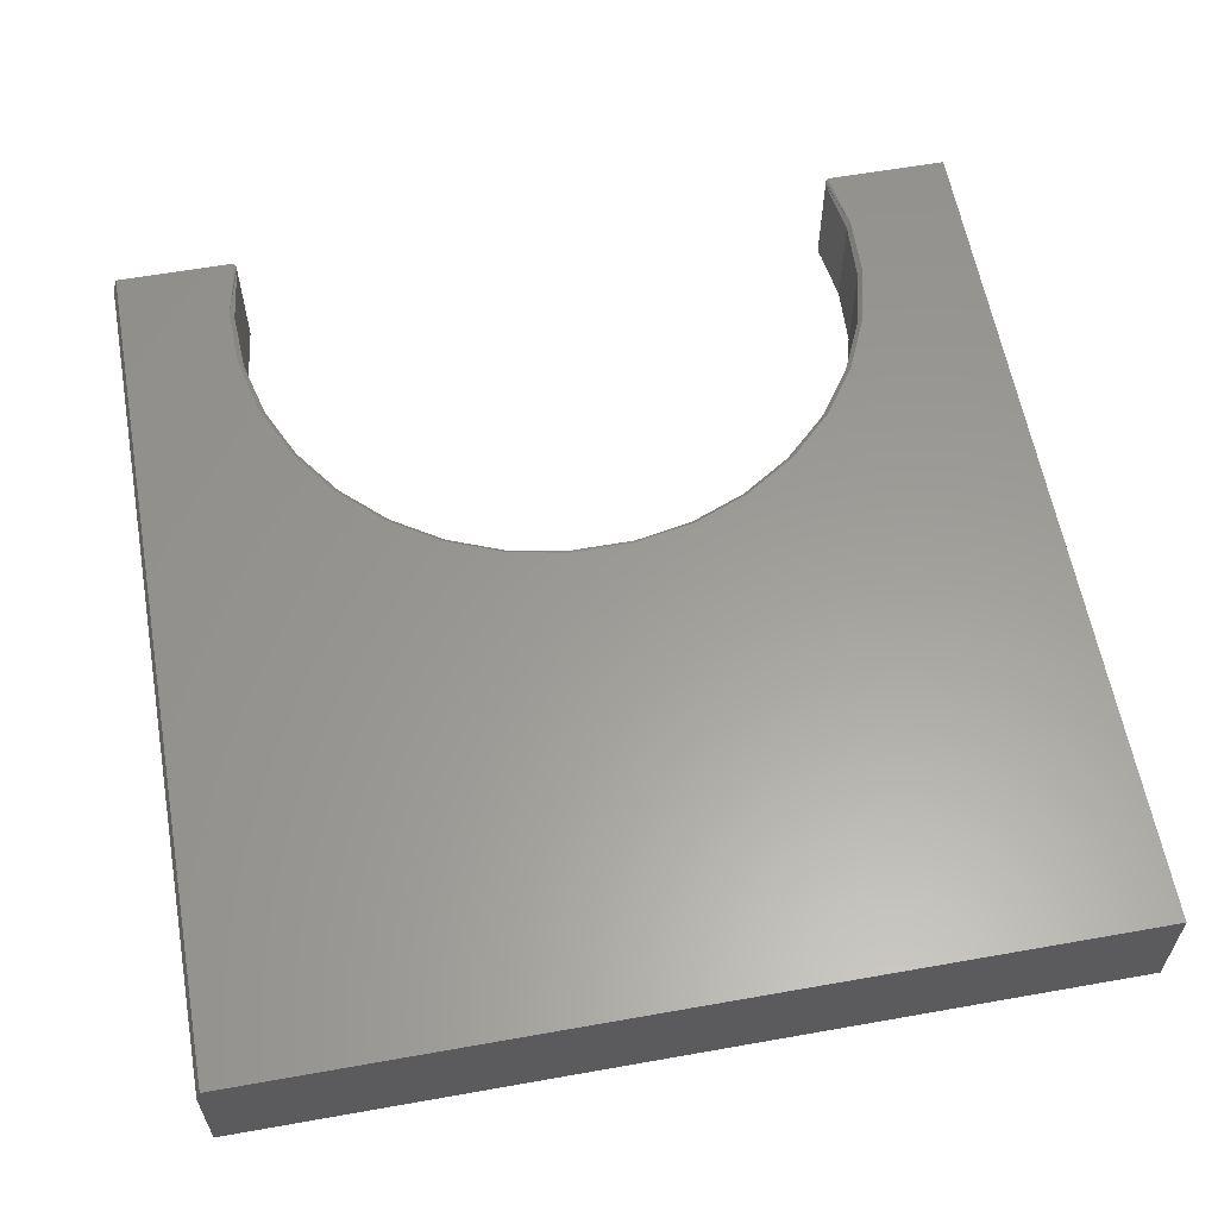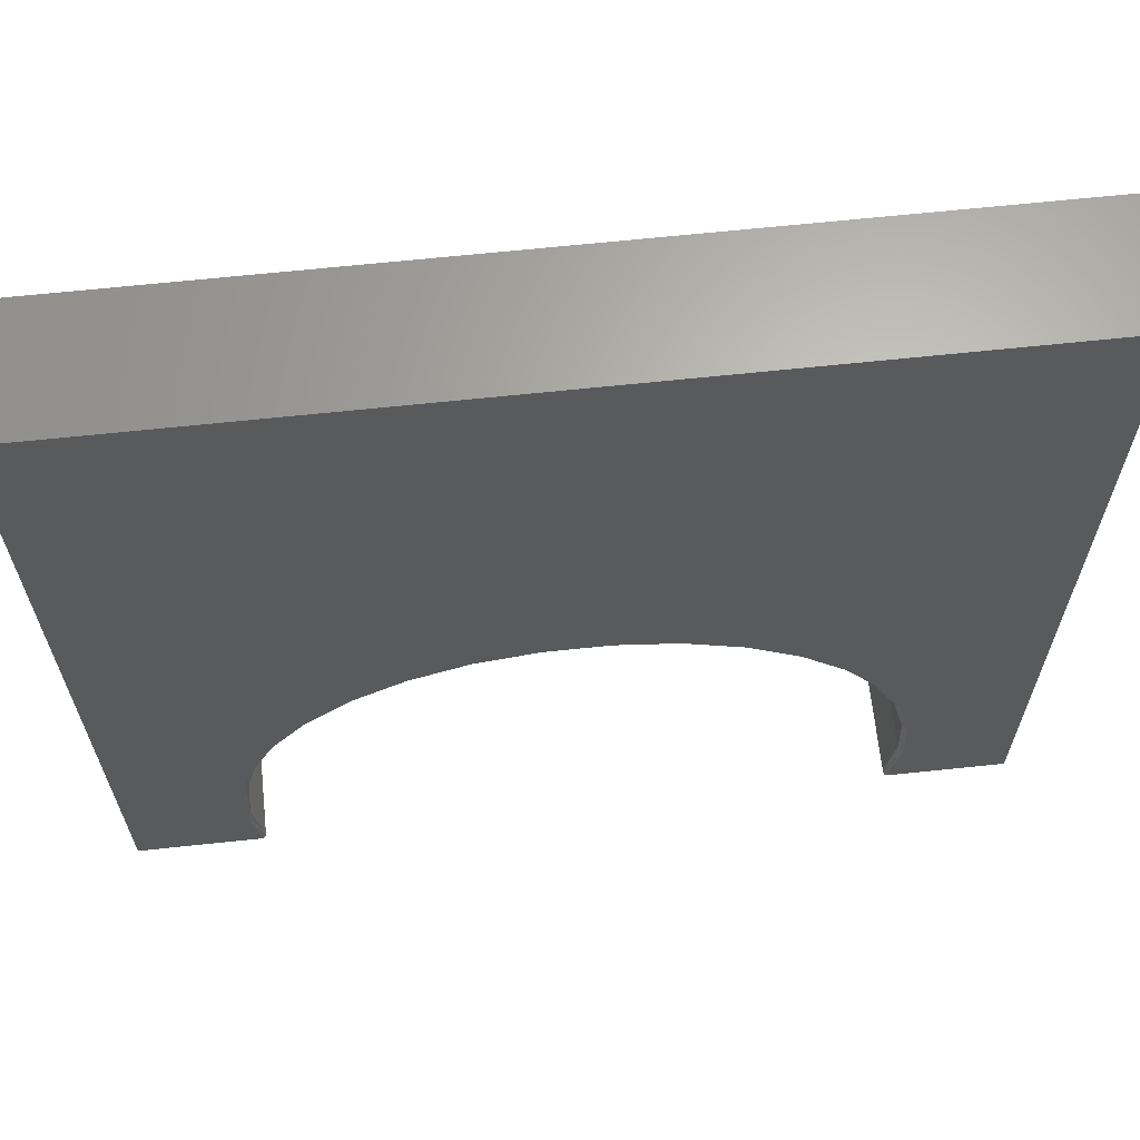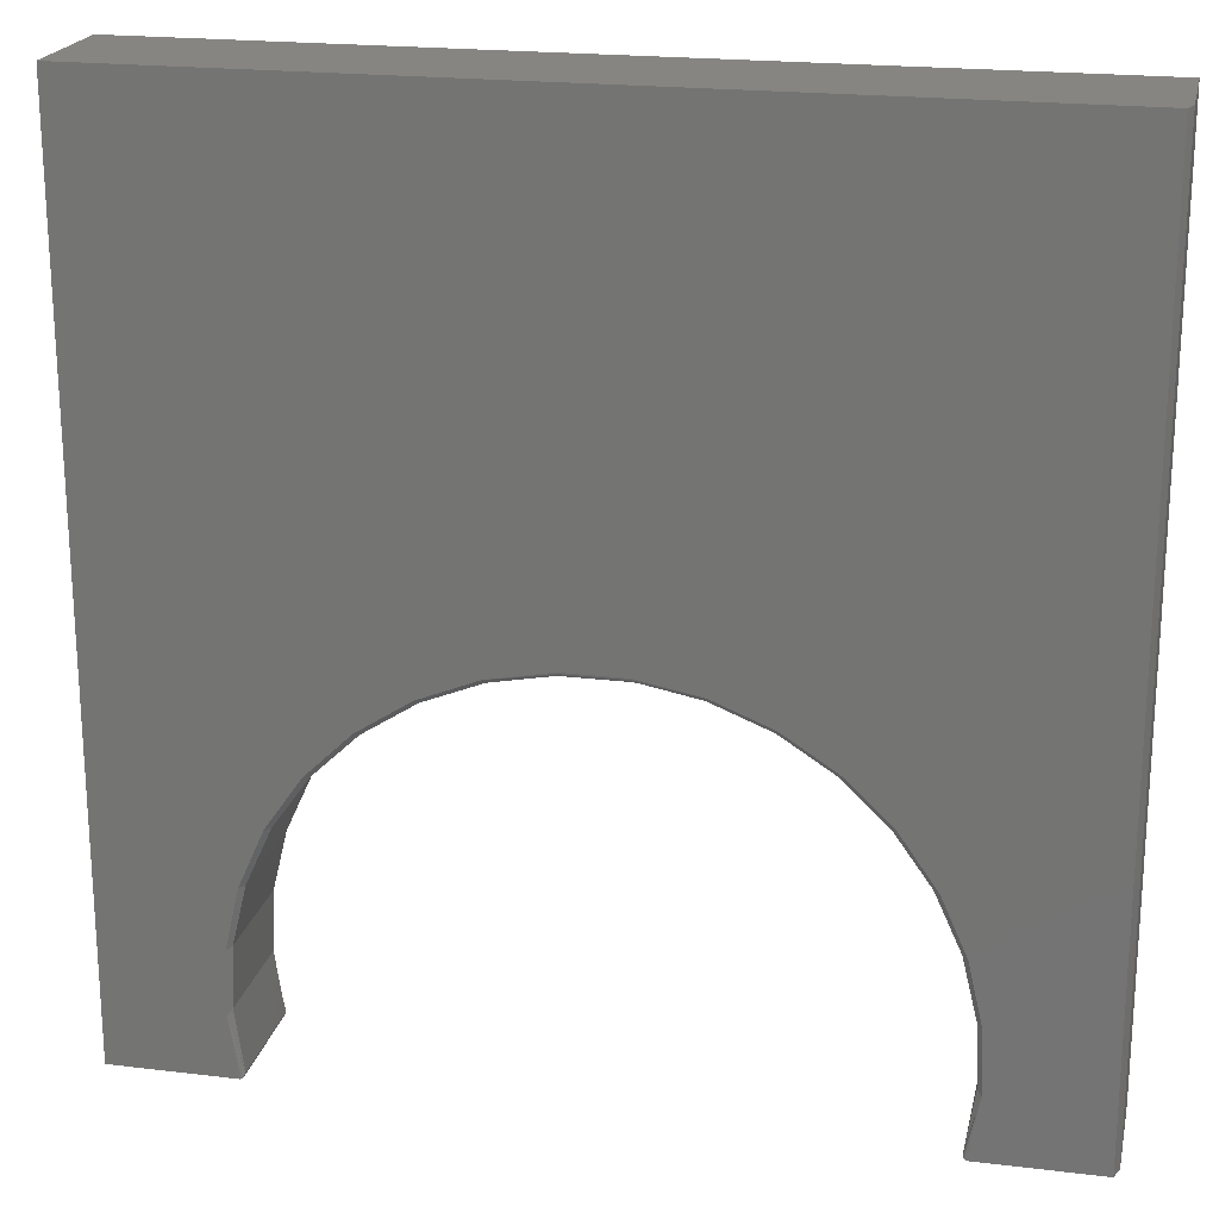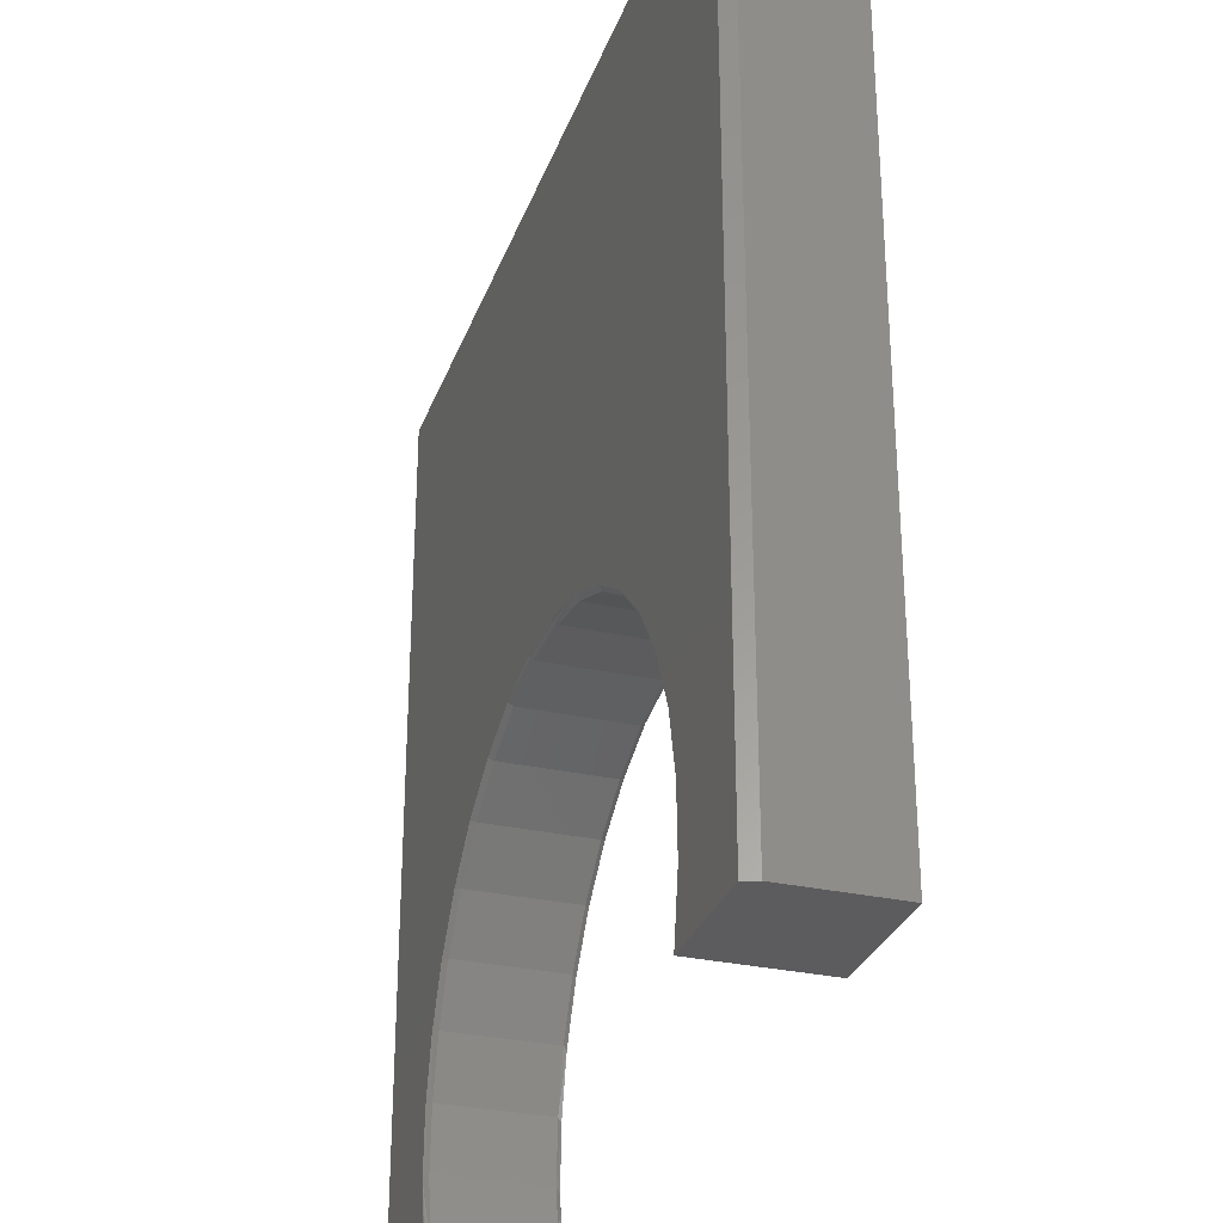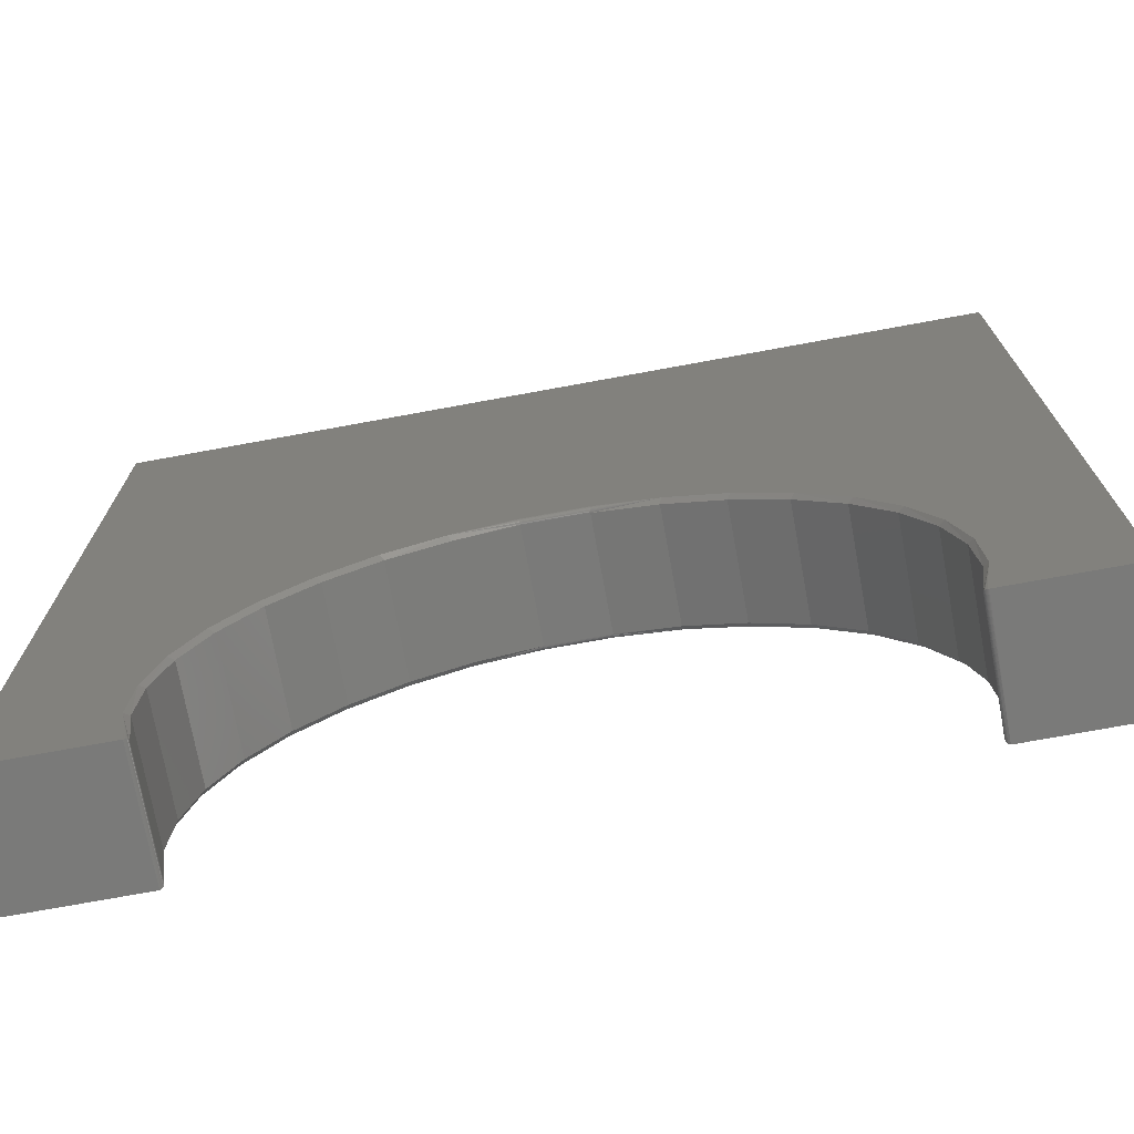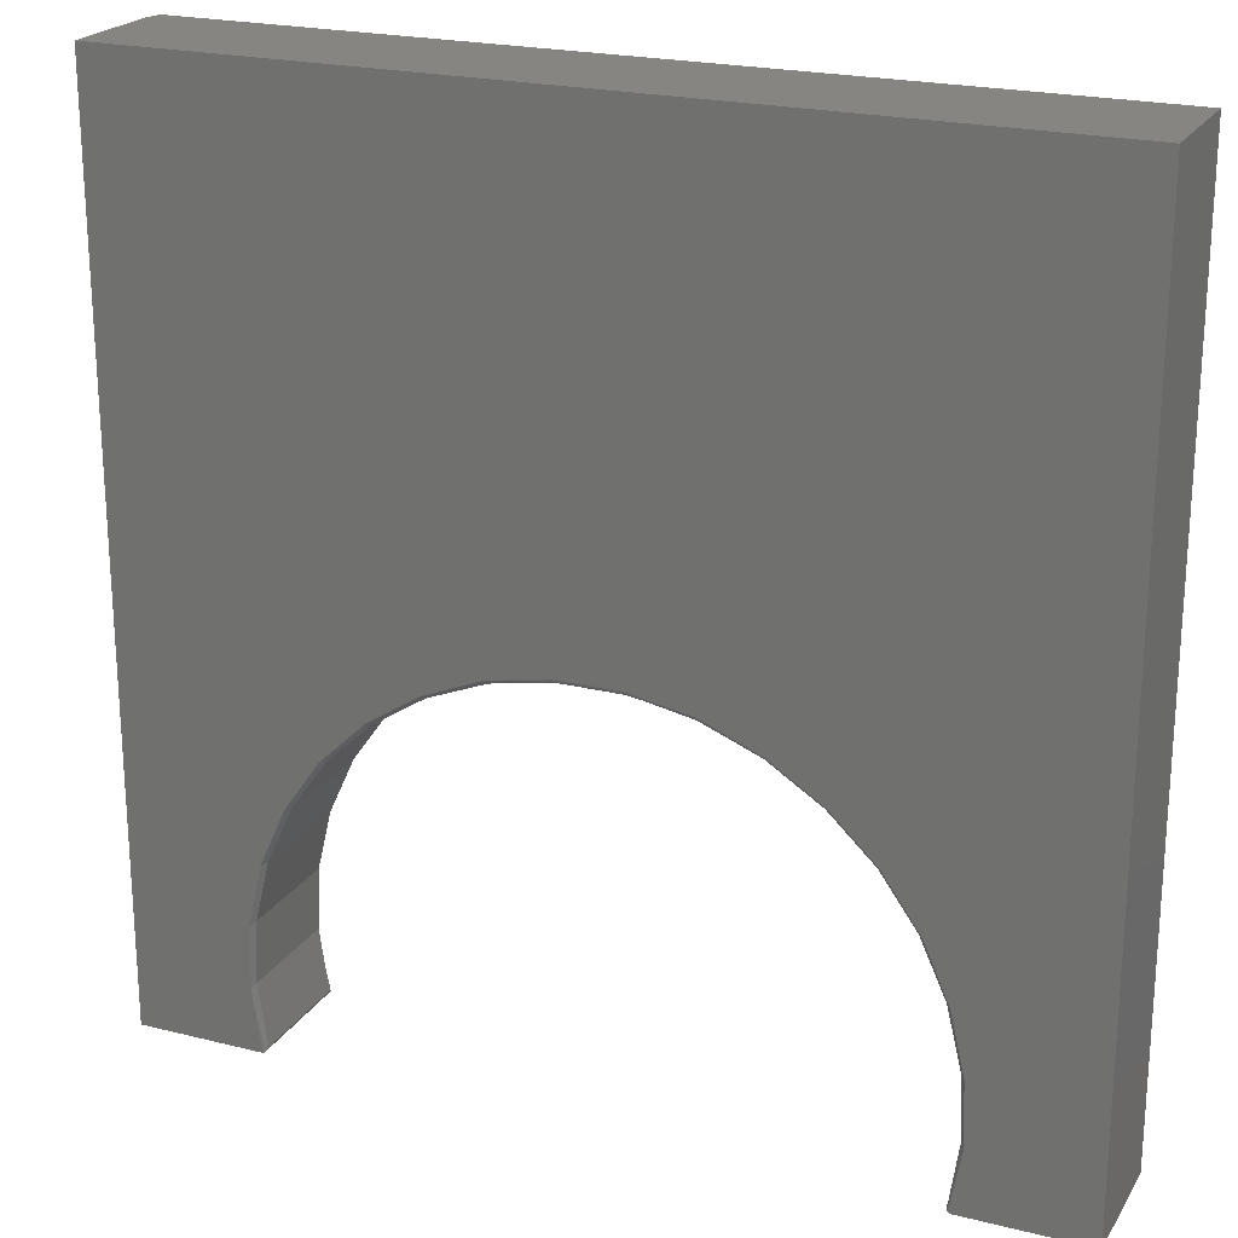
<metadata>
{"format":"stl","ext":"stl","renderer":"f3d","projection":"perspective","resolution":1024,"background":"white","views":[{"elev":60.2,"azim":169.7,"up":"+Z"},{"elev":65.3,"azim":-6.1,"up":"+Y"},{"elev":20.8,"azim":12.3,"up":"+Y"},{"elev":-30.0,"azim":72.0,"up":"+Y"},{"elev":-73.3,"azim":10.4,"up":"+Y"},{"elev":22.0,"azim":-156.3,"up":"+Y"}]}
</metadata>
<code>
# stl→obj: 162 verts, 320 faces
v -0.7422 -0.75 0.2031
v -0.5304 -0.75 0.2031
v -0.547 -0.6455 0.2031
v -0.5434 -0.5397 0.2031
v -0.5197 -0.4365 0.2031
v -0.4767 -0.3398 0.2031
v -0.7422 0.7422 0.2031
v -0.416 -0.253 0.2031
v -0.3399 -0.1794 0.2031
v -0.2511 -0.1218 0.2031
v -0.1529 -0.08209 0.2031
v -0.04902 -0.06188 0.2031
v 0.7422 0.7422 0.2031
v 0.7422 -0.75 0.2031
v 0.4845 -0.3398 0.2031
v 0.5275 -0.4365 0.2031
v 0.5512 -0.5397 0.2031
v 0.5548 -0.6455 0.2031
v 0.5401 -0.75 0.2031
v 0.05684 -0.06188 0.2031
v 0.1608 -0.08209 0.2031
v 0.2589 -0.1218 0.2031
v 0.3477 -0.1794 0.2031
v 0.4238 -0.253 0.2031
v 0.5382 -0.75 0
v 0.75 -0.75 0
v 0.75 -0.75 0.1797
v -0.7422 0.7422 0
v 0.75 0.7422 0
v 0.75 0.7422 0.1797
v -0.7422 -0.75 0
v -0.4767 -0.3398 0
v -0.5197 -0.4365 0
v -0.5434 -0.5397 0
v -0.547 -0.6455 0
v -0.5304 -0.75 0
v -0.04902 -0.06188 0
v -0.1529 -0.08209 0
v -0.2511 -0.1218 0
v -0.3399 -0.1794 0
v -0.416 -0.253 0
v 0.5548 -0.6455 0
v 0.5512 -0.5397 0
v 0.5275 -0.4365 0
v 0.4845 -0.3398 0
v 0.4238 -0.253 0
v 0.3477 -0.1794 0
v 0.2589 -0.1218 0
v 0.1608 -0.08209 0
v 0.05684 -0.06188 0
v -0.04786 -0.06962 0.007812
v -0.1495 -0.08922 0.1953
v -0.1495 -0.08922 0.007812
v -0.2456 -0.1277 0.1953
v -0.2456 -0.1277 0.007812
v -0.3327 -0.1837 0.1953
v -0.3327 -0.1837 0.007812
v -0.4076 -0.2552 0.1953
v -0.4076 -0.2552 0.007812
v -0.4676 -0.3396 0.1953
v -0.4676 -0.3396 0.007812
v -0.5105 -0.4338 0.1953
v -0.5105 -0.4338 0.007812
v -0.5348 -0.5345 0.1953
v -0.5348 -0.5345 0.007812
v -0.5396 -0.6379 0.1953
v -0.5396 -0.6379 0.007812
v -0.5247 -0.7403 0.1953
v -0.5247 -0.7403 0.007812
v -0.04786 -0.06962 0.1953
v 0.05567 -0.06962 0.007812
v 0.05567 -0.06962 0.1953
v 0.1573 -0.08922 0.007812
v 0.1573 -0.08922 0.1953
v 0.2534 -0.1277 0.007812
v 0.2534 -0.1277 0.1953
v 0.3405 -0.1837 0.007812
v 0.3405 -0.1837 0.1953
v 0.4154 -0.2552 0.007812
v 0.4154 -0.2552 0.1953
v 0.4754 -0.3396 0.007812
v 0.4754 -0.3396 0.1953
v 0.5183 -0.4338 0.007812
v 0.5183 -0.4338 0.1953
v 0.5426 -0.5345 0.007812
v 0.5426 -0.5345 0.1953
v 0.5474 -0.6379 0.007812
v 0.5474 -0.6379 0.1953
v 0.5326 -0.7403 0.007812
v 0.5326 -0.7403 0.1953
v 0.526 -0.437 0.0001501
v 0.5497 -0.5399 0.0001501
v 0.4832 -0.3406 0.0001501
v 0.4227 -0.2541 0.0001501
v 0.3468 -0.1807 0.0001501
v 0.2583 -0.1232 0.0001501
v -0.3388 -0.1805 0.0001501
v -0.2502 -0.123 0.0001501
v -0.4147 -0.2539 0.0001501
v -0.4752 -0.3403 0.0001501
v -0.5181 -0.4368 0.0001501
v -0.5419 -0.5396 0.0001501
v 0.5371 -0.7494 9.629e-05
v 0.05622 -0.06952 0.006288
v -0.5455 -0.6451 0.0001501
v -0.5245 -0.7415 0.00659
v -0.5245 -0.7428 0.005386
v -0.5247 -0.744 0.004238
v -0.5251 -0.7452 0.003174
v -0.5257 -0.7463 0.002225
v -0.5264 -0.7473 0.001418
v -0.5284 -0.7489 0.0003213
v 0.5533 -0.6454 0.0001501
v 0.535 -0.7481 0.0008409
v 0.5335 -0.7463 0.002234
v 0.5329 -0.7452 0.003137
v 0.5326 -0.7441 0.004152
v 0.5324 -0.7429 0.005273
v 0.5323 -0.7417 0.006433
v 0.05626 -0.06908 0.004823
v 0.05633 -0.06836 0.003472
v 0.05642 -0.06739 0.002288
v 0.05653 -0.06621 0.001317
v 0.05666 -0.06487 0.0005947
v 0.05681 -0.06341 0.0001501
v -0.04875 -0.06339 0.0001501
v -0.04861 -0.06484 0.0005947
v -0.04848 -0.06619 0.001317
v -0.04837 -0.06737 0.002288
v -0.04828 -0.06833 0.003472
v -0.04821 -0.06905 0.004823
v -0.04816 -0.0695 0.006288
v 0.5323 -0.7419 0.1969
v 0.5324 -0.7433 0.1982
v 0.5327 -0.7446 0.1994
v 0.5333 -0.7459 0.2006
v 0.534 -0.747 0.2015
v 0.5349 -0.748 0.2022
v 0.5361 -0.7489 0.2028
v 0.5373 -0.7495 0.2031
v 0.5387 -0.7499 0.2031
v -0.04829 -0.06953 0.1967
v -0.5293 -0.7494 0.203
v -0.5272 -0.7481 0.2023
v -0.5257 -0.7463 0.2009
v -0.5251 -0.7452 0.2
v -0.5247 -0.7441 0.199
v -0.5245 -0.7429 0.1979
v -0.5245 -0.7417 0.1967
v 0.05662 -0.06417 0.2028
v 0.05649 -0.06548 0.2022
v 0.05638 -0.06666 0.2015
v 0.05628 -0.06769 0.2005
v 0.0562 -0.06853 0.1994
v 0.05614 -0.06915 0.1981
v 0.0561 -0.06953 0.1967
v -0.04832 -0.06915 0.1981
v -0.04838 -0.06853 0.1994
v -0.04846 -0.06769 0.2005
v -0.04856 -0.06666 0.2015
v -0.04868 -0.06548 0.2022
v -0.0488 -0.06417 0.2028
f 1 2 3
f 1 3 4
f 1 4 5
f 1 5 6
f 7 1 6
f 7 6 8
f 7 8 9
f 7 9 10
f 7 10 11
f 7 11 12
f 7 12 13
f 14 15 16
f 14 16 17
f 14 17 18
f 14 18 19
f 13 12 20
f 13 20 21
f 13 21 22
f 13 22 23
f 13 23 24
f 13 24 15
f 13 15 14
f 19 25 14
f 14 25 26
f 14 26 27
f 28 7 29
f 29 7 13
f 29 13 30
f 27 26 30
f 30 26 29
f 13 14 30
f 30 14 27
f 31 32 33
f 31 33 34
f 31 34 35
f 31 35 36
f 28 29 37
f 28 37 38
f 28 38 39
f 28 39 40
f 28 40 41
f 28 41 32
f 28 32 31
f 26 25 42
f 26 42 43
f 26 43 44
f 26 44 45
f 29 26 45
f 29 45 46
f 29 46 47
f 29 47 48
f 29 48 49
f 29 49 50
f 29 50 37
f 51 52 53
f 53 52 54
f 53 54 55
f 55 54 56
f 55 56 57
f 57 56 58
f 57 58 59
f 59 58 60
f 59 60 61
f 61 60 62
f 61 62 63
f 63 62 64
f 63 64 65
f 65 64 66
f 65 66 67
f 67 66 68
f 67 68 69
f 52 51 70
f 70 51 71
f 70 71 72
f 72 71 73
f 72 73 74
f 74 73 75
f 74 75 76
f 76 75 77
f 76 77 78
f 78 77 79
f 78 79 80
f 80 79 81
f 80 81 82
f 82 81 83
f 82 83 84
f 84 83 85
f 84 85 86
f 86 85 87
f 86 87 88
f 88 87 89
f 88 89 90
f 1 31 2
f 2 31 36
f 85 91 92
f 85 92 87
f 83 93 91
f 83 91 85
f 81 94 93
f 81 93 83
f 79 95 94
f 79 94 81
f 77 96 95
f 77 95 79
f 96 77 75
f 57 97 98
f 57 98 55
f 59 99 97
f 59 97 57
f 61 100 99
f 61 99 59
f 63 101 100
f 63 100 61
f 65 102 101
f 65 101 63
f 67 102 65
f 25 103 42
f 44 43 92
f 44 92 91
f 45 44 91
f 45 91 93
f 46 45 93
f 46 93 94
f 47 46 94
f 47 94 95
f 48 47 95
f 48 95 96
f 104 73 71
f 40 39 98
f 40 98 97
f 41 40 97
f 41 97 99
f 32 41 99
f 32 99 100
f 33 32 100
f 33 100 101
f 34 33 101
f 34 101 102
f 35 34 102
f 105 106 107
f 105 107 108
f 105 108 109
f 105 109 110
f 105 110 111
f 105 111 112
f 105 112 36
f 105 36 35
f 105 35 102
f 105 102 67
f 105 67 69
f 105 69 106
f 113 114 115
f 113 115 116
f 113 116 117
f 113 117 118
f 113 118 119
f 113 119 89
f 113 89 87
f 113 87 92
f 113 92 43
f 113 43 42
f 113 42 103
f 113 103 114
f 49 48 96
f 49 96 75
f 49 75 73
f 49 73 104
f 49 104 120
f 49 120 121
f 49 121 122
f 49 122 123
f 49 123 124
f 49 124 125
f 49 125 50
f 38 37 126
f 38 126 127
f 38 127 128
f 38 128 129
f 38 129 130
f 38 130 131
f 38 131 132
f 38 132 51
f 38 51 53
f 38 53 55
f 38 55 98
f 38 98 39
f 37 50 126
f 126 50 125
f 126 125 127
f 127 125 124
f 127 124 128
f 128 124 123
f 128 123 129
f 129 123 122
f 129 122 130
f 130 122 121
f 130 121 131
f 131 121 120
f 131 120 132
f 132 120 104
f 132 104 51
f 51 104 71
f 90 119 133
f 90 89 119
f 119 118 133
f 133 118 134
f 118 117 135
f 135 134 118
f 136 135 117
f 137 115 114
f 137 114 138
f 139 138 114
f 114 103 139
f 139 103 140
f 25 19 141
f 25 141 140
f 25 140 103
f 115 137 116
f 116 137 136
f 116 136 117
f 140 138 139
f 17 86 88
f 16 84 86
f 16 86 17
f 15 82 84
f 15 84 16
f 24 80 82
f 24 82 15
f 23 78 80
f 23 80 24
f 22 76 78
f 22 78 23
f 10 56 54
f 9 58 56
f 9 56 10
f 8 60 58
f 8 58 9
f 6 62 60
f 6 60 8
f 5 64 62
f 5 62 6
f 4 66 64
f 4 64 5
f 52 70 142
f 18 17 88
f 18 88 90
f 18 90 133
f 18 133 134
f 18 134 135
f 18 135 136
f 18 136 137
f 18 137 138
f 18 138 140
f 18 140 141
f 18 141 19
f 3 2 143
f 3 143 144
f 3 144 145
f 3 145 146
f 3 146 147
f 3 147 148
f 3 148 149
f 3 149 68
f 3 68 66
f 3 66 4
f 21 20 150
f 21 150 151
f 21 151 152
f 21 152 153
f 21 153 154
f 21 154 155
f 21 155 156
f 21 156 72
f 21 72 74
f 21 74 76
f 21 76 22
f 11 10 54
f 11 54 52
f 11 52 142
f 11 142 157
f 11 157 158
f 11 158 159
f 11 159 160
f 11 160 161
f 11 161 162
f 11 162 12
f 70 72 142
f 142 72 156
f 142 156 157
f 157 156 155
f 157 155 158
f 158 155 154
f 158 154 159
f 159 154 153
f 159 153 160
f 160 153 152
f 160 152 161
f 161 152 151
f 161 151 162
f 162 151 150
f 162 150 12
f 12 150 20
f 36 143 2
f 36 112 143
f 69 149 106
f 69 68 149
f 149 148 106
f 106 148 107
f 107 148 147
f 107 147 108
f 108 147 146
f 110 145 144
f 144 111 110
f 112 111 144
f 144 143 112
f 145 110 146
f 146 110 109
f 146 109 108
f 7 28 1
f 1 28 31

</code>
